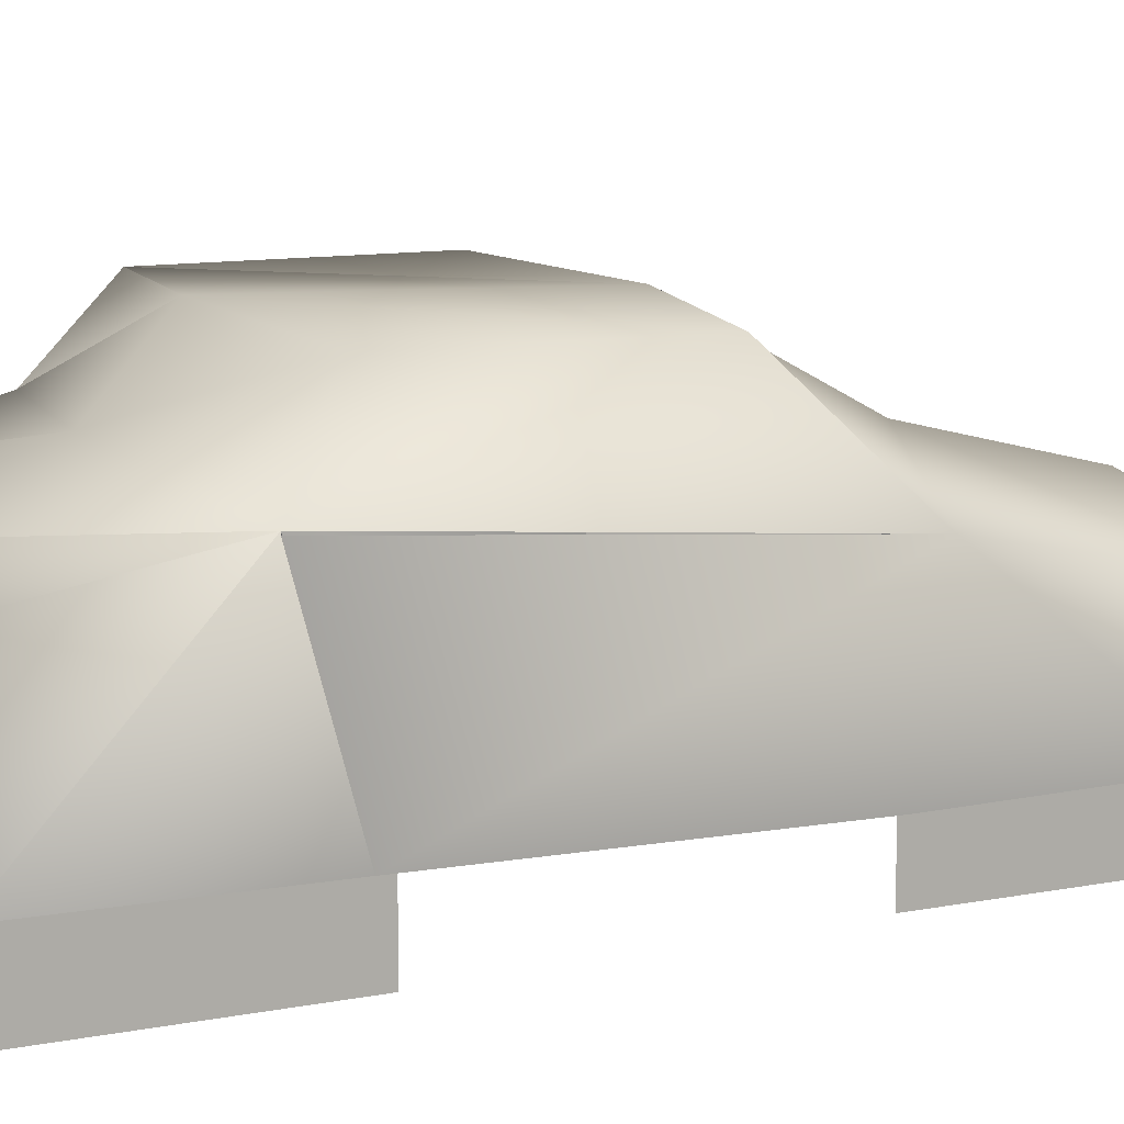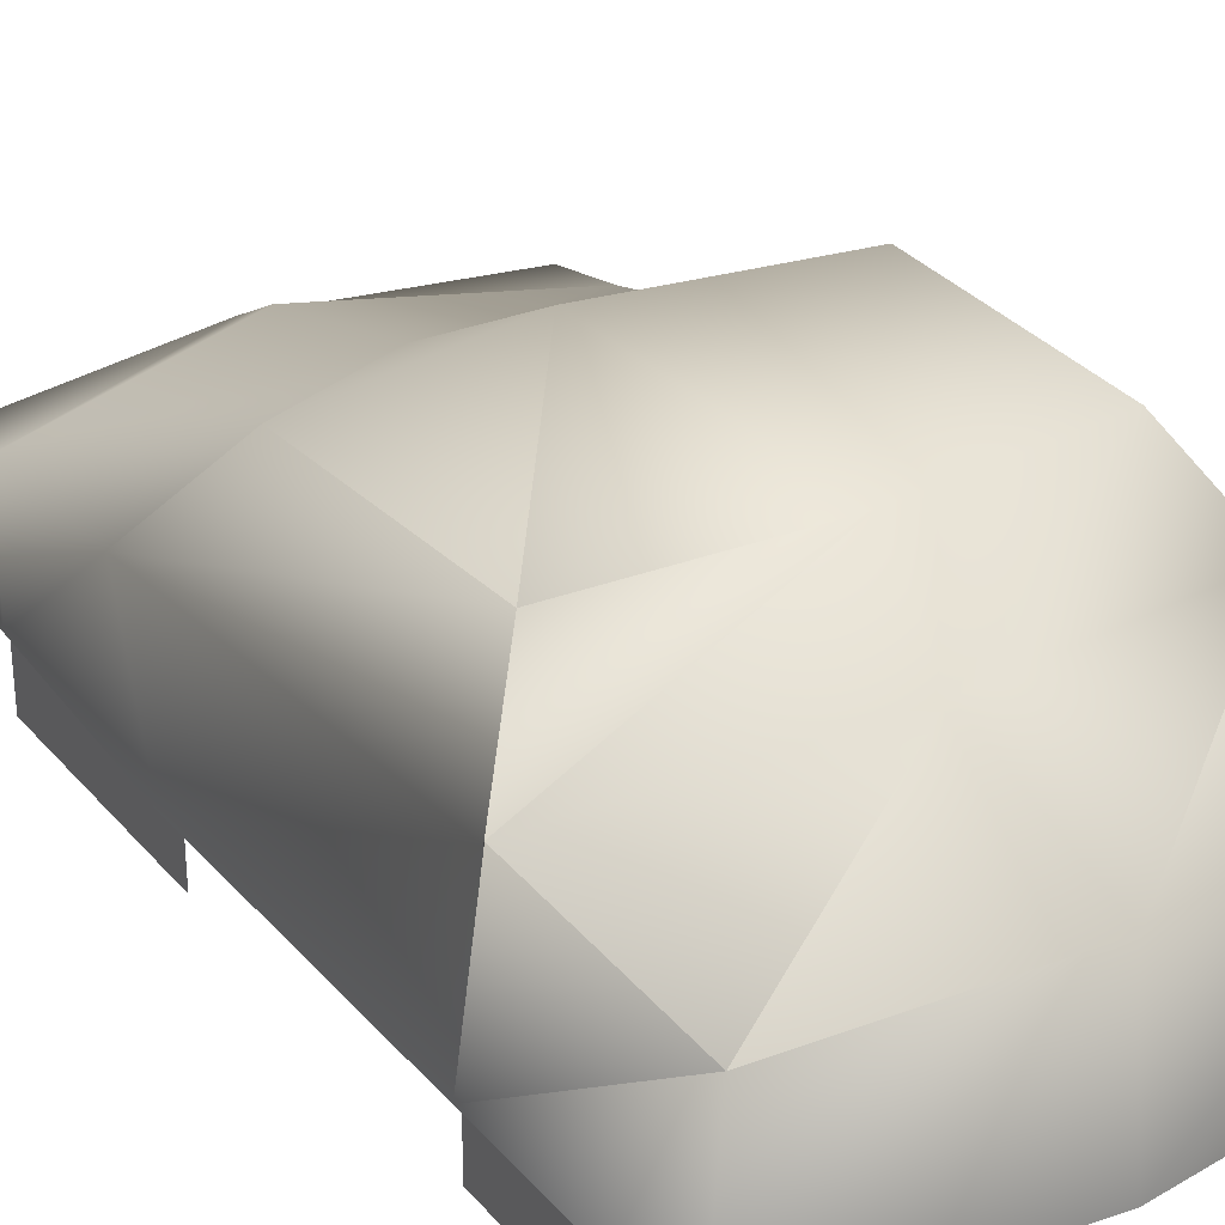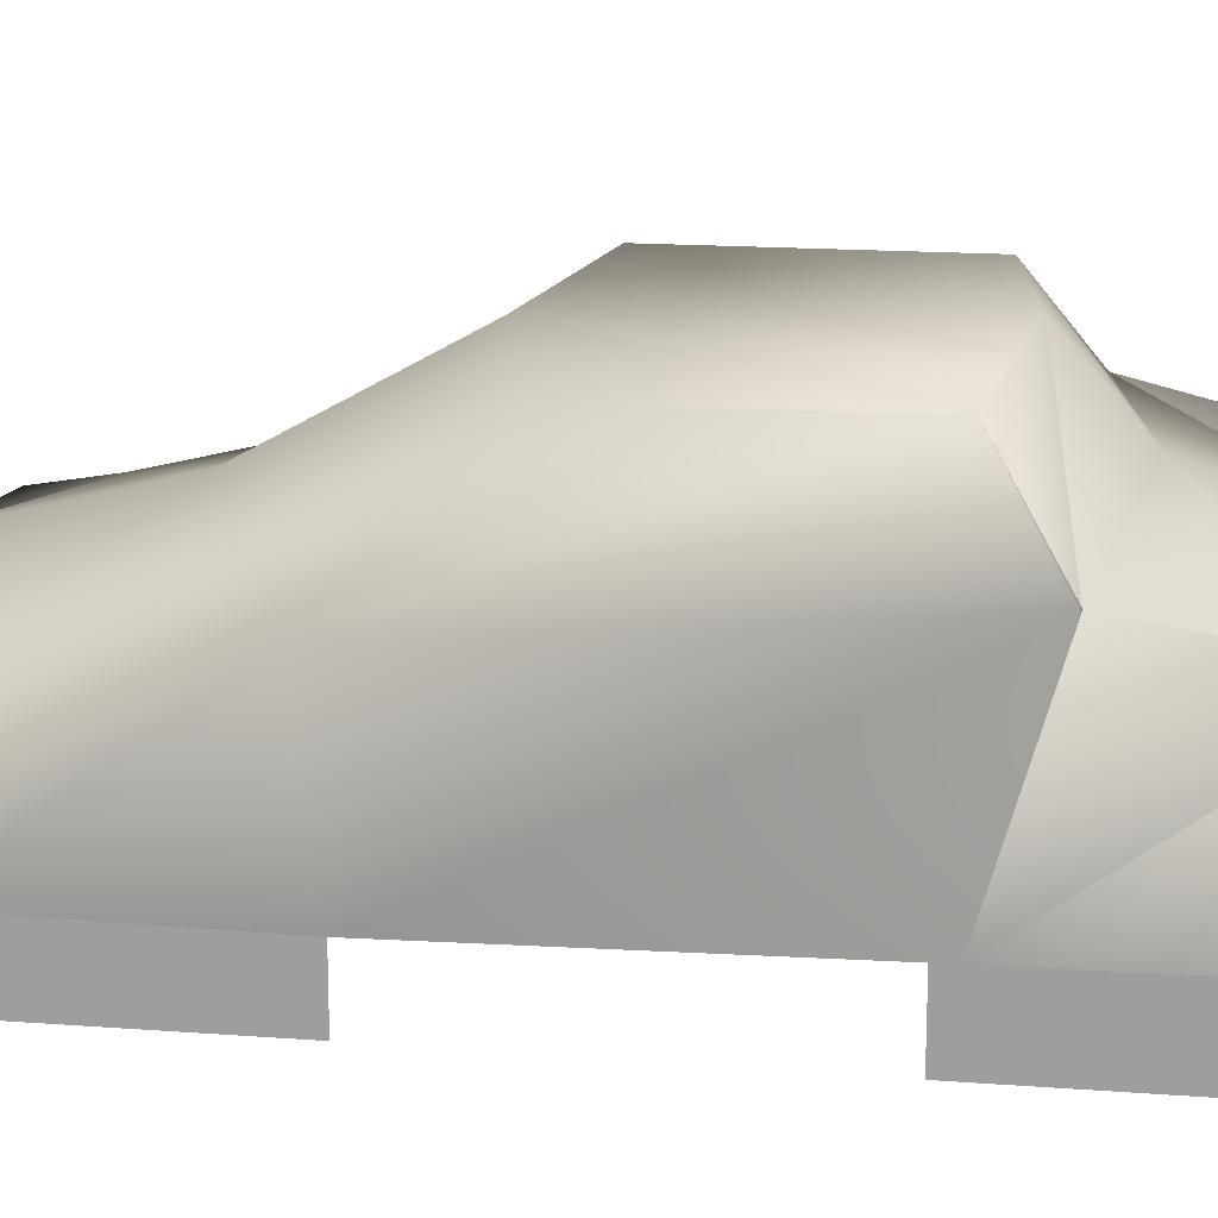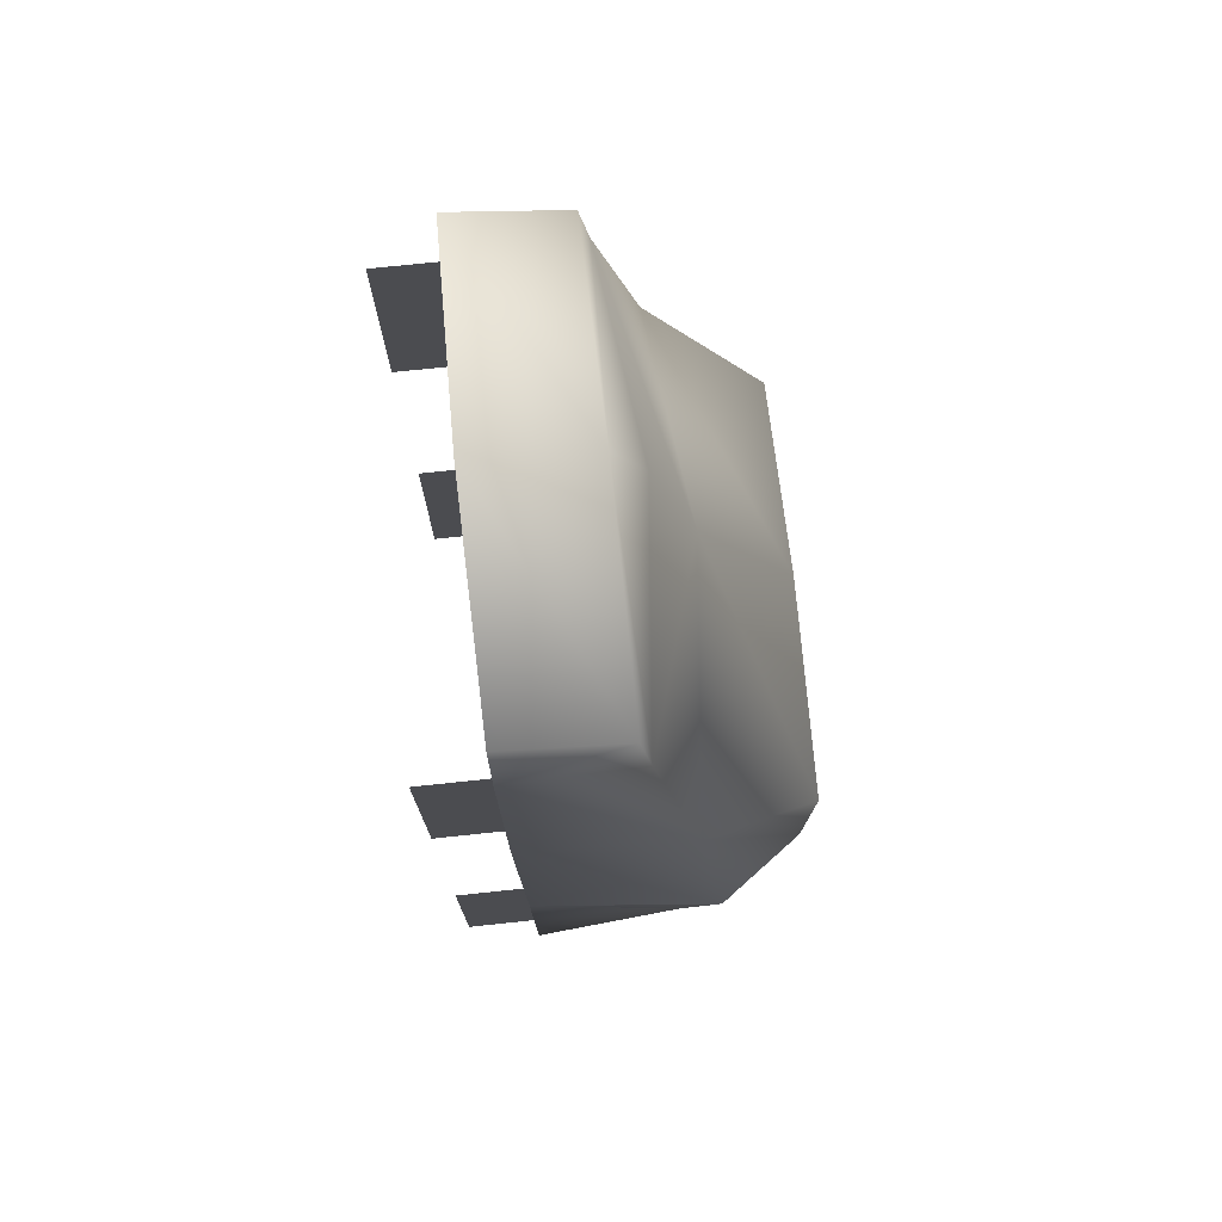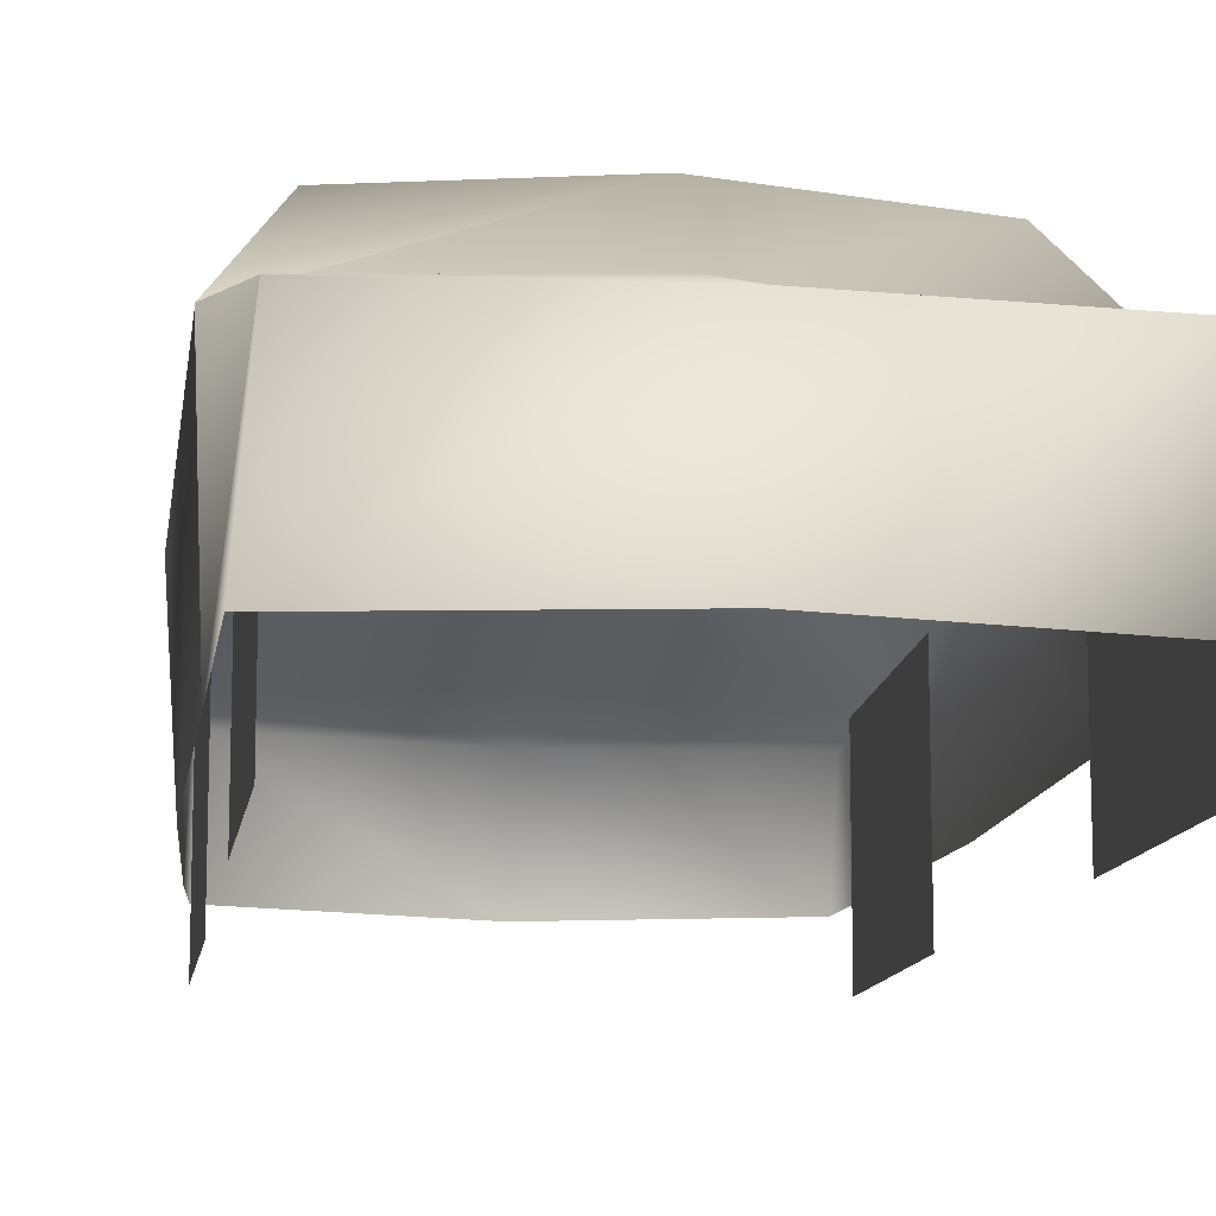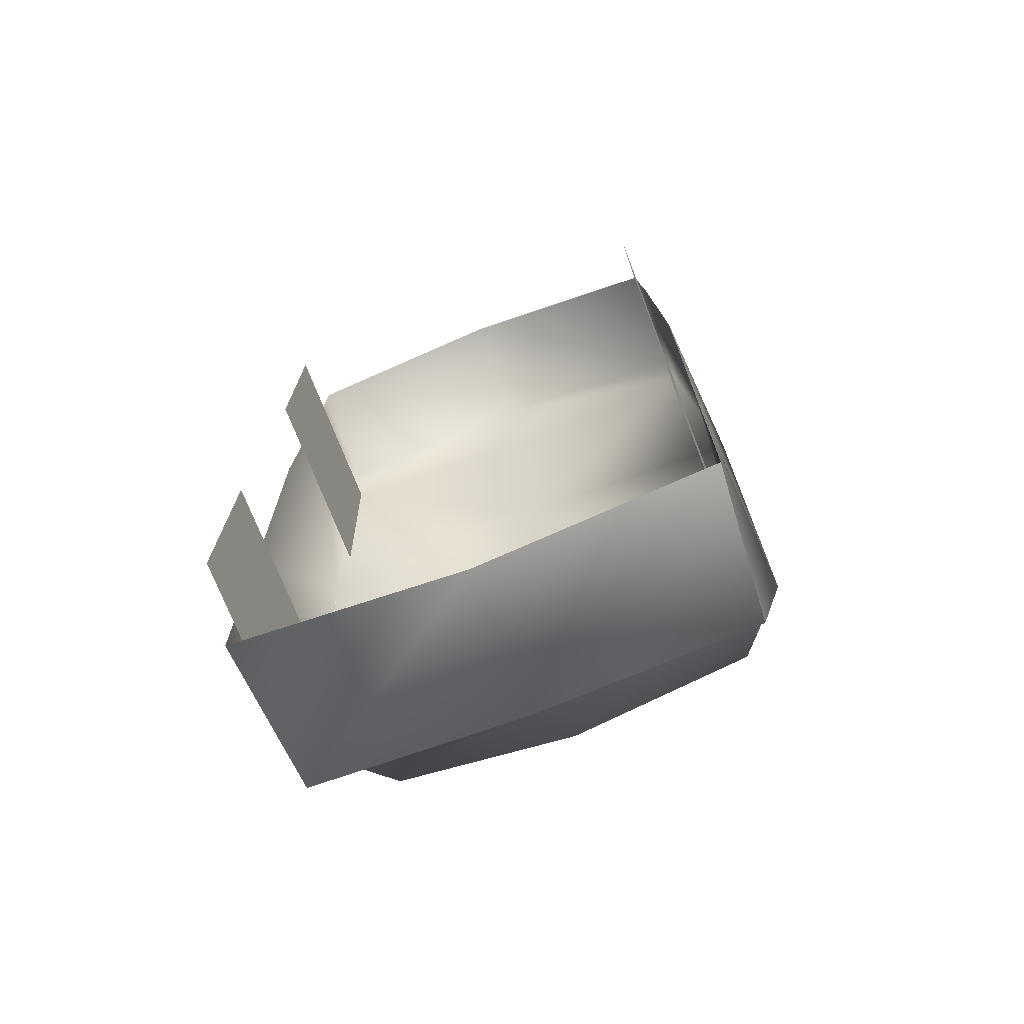
<metadata>
{"format":"obj","ext":"obj","renderer":"f3d","projection":"perspective","resolution":1024,"background":"white","views":[{"elev":12.1,"azim":-114.4,"up":"+Y"},{"elev":30.6,"azim":147.2,"up":"+Y"},{"elev":17.2,"azim":98.6,"up":"+Y"},{"elev":74.6,"azim":84.0,"up":"+Z"},{"elev":-12.2,"azim":171.6,"up":"+Y"},{"elev":-72.8,"azim":21.3,"up":"+Z"}]}
</metadata>
<code>
v -5.312 4.188 11.06
v 5.25 1.5 11.69
v 5.25 4.25 11.06
v -0 1.812 -10.44
v 5.75 1.75 -9.688
v 5.438 5.562 -9.625
v -0 5.562 -10.06
v -5.75 1.562 3.812
v 5.75 1.562 3.812
v 6 6.438 -5.5
v -5.375 1.5 9.5
v -5.438 5.562 -9.625
v -6 6.438 -5.5
v 6 6.375 -5.5
v 6 5.562 4.312
v 5.75 1.688 -4.188
v -6 6.375 -5.5
v -6 5.562 4.312
v -5.25 1.5 11.69
v -5.75 1.75 -9.688
v -5.438 4.438 9.438
v -5.75 1.688 -4.188
v 5.438 1.5 9.5
v 5.375 4.5 9.5
v -0 6.812 -6.375
v 4.688 8.438 -4.125
v -0 8.625 -4.75
v 4.938 8.375 1.625
v -0 8.375 2.5
v -4.688 8.438 -4.125
v -4.938 8.375 1.625
v -0 6.062 6.625
v -0 4.25 12.06
v -0 1.438 12.62
v -0 5 10.75
v -5.438 5.562 -3.75
v -5.438 5.562 -9.375
v -5.438 -0.0625 -9.375
v -5.438 -0.0625 -3.75
v -5.188 4.438 9.562
v -5.188 4.688 3.938
v -5.188 -0.0625 3.938
v -5.188 -0.0625 9.562
v 5.312 4.438 9.562
v 5.312 4.688 3.938
v 5.312 -0.0625 3.938
v 5.312 -0.0625 9.562
v 5.375 5.562 -3.75
v 5.375 5.562 -9.375
v 5.375 -0.0625 -9.375
v 5.375 -0.0625 -3.75
o default
g default
f 36 37 38
f 36 38 39
f 40 41 42
f 40 42 43
f 47 46 45
f 47 45 44
f 51 50 49
f 51 49 48
f 27 26 10
f 27 10 25
f 26 28 15
f 26 15 14
f 29 31 18
f 29 18 32
f 13 18 31
f 13 31 30
f 25 13 30
f 25 30 27
f 32 15 28
f 32 28 29
f 10 14 16
f 13 22 17
f 7 6 5
f 7 5 4
f 14 15 9
f 14 9 16
f 11 19 1
f 11 1 21
f 22 8 18
f 22 18 17
f 4 20 12
f 4 12 7
f 23 24 3
f 23 3 2
f 10 26 14
f 16 5 6
f 16 6 10
f 13 12 20
f 13 20 22
f 23 9 15
f 23 15 24
f 11 21 18
f 11 18 8
f 34 2 3
f 34 3 33
f 33 1 19
f 33 19 34
f 29 28 26
f 29 26 27
f 21 1 33
f 21 33 35
f 6 7 25
f 6 25 10
f 33 3 24
f 33 24 35
f 27 30 31
f 27 31 29
f 24 15 32
f 24 32 35
f 13 25 7
f 13 7 12
f 21 35 32
f 21 32 18

</code>
